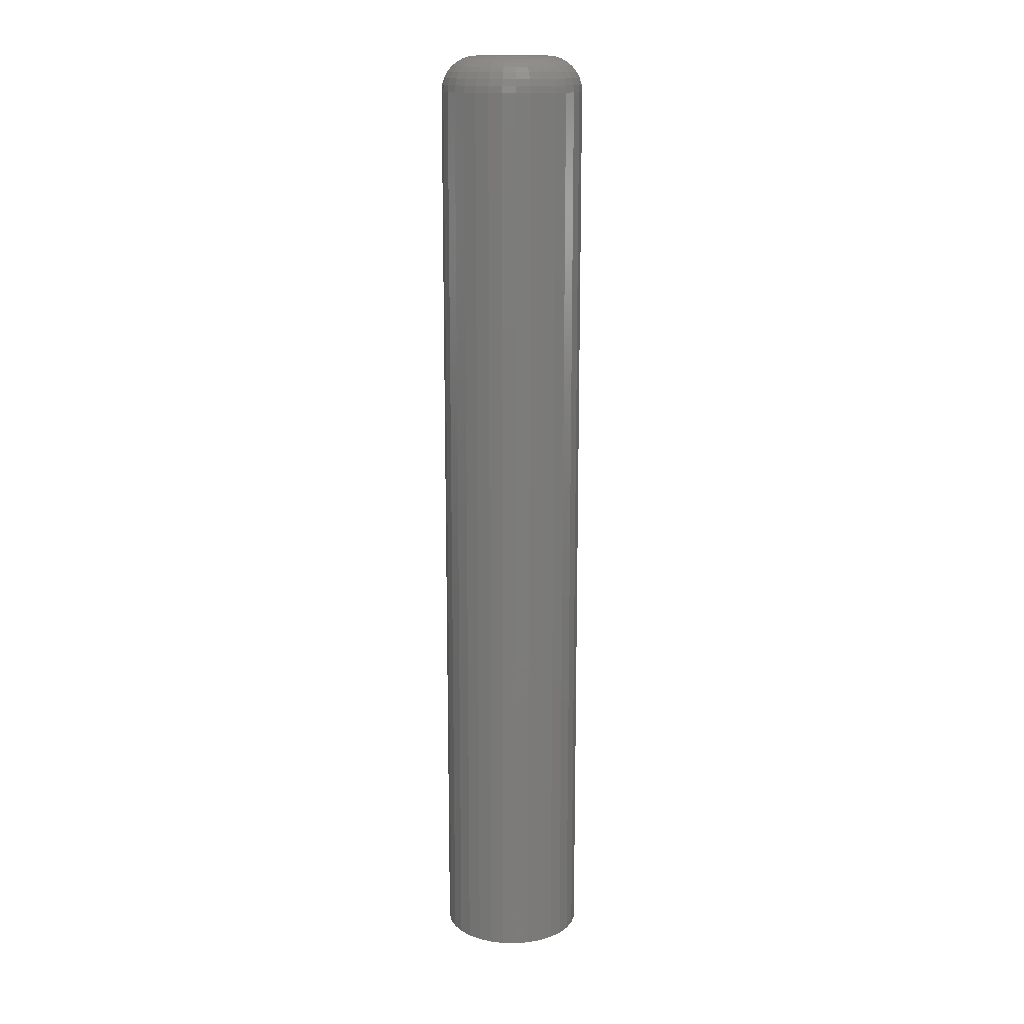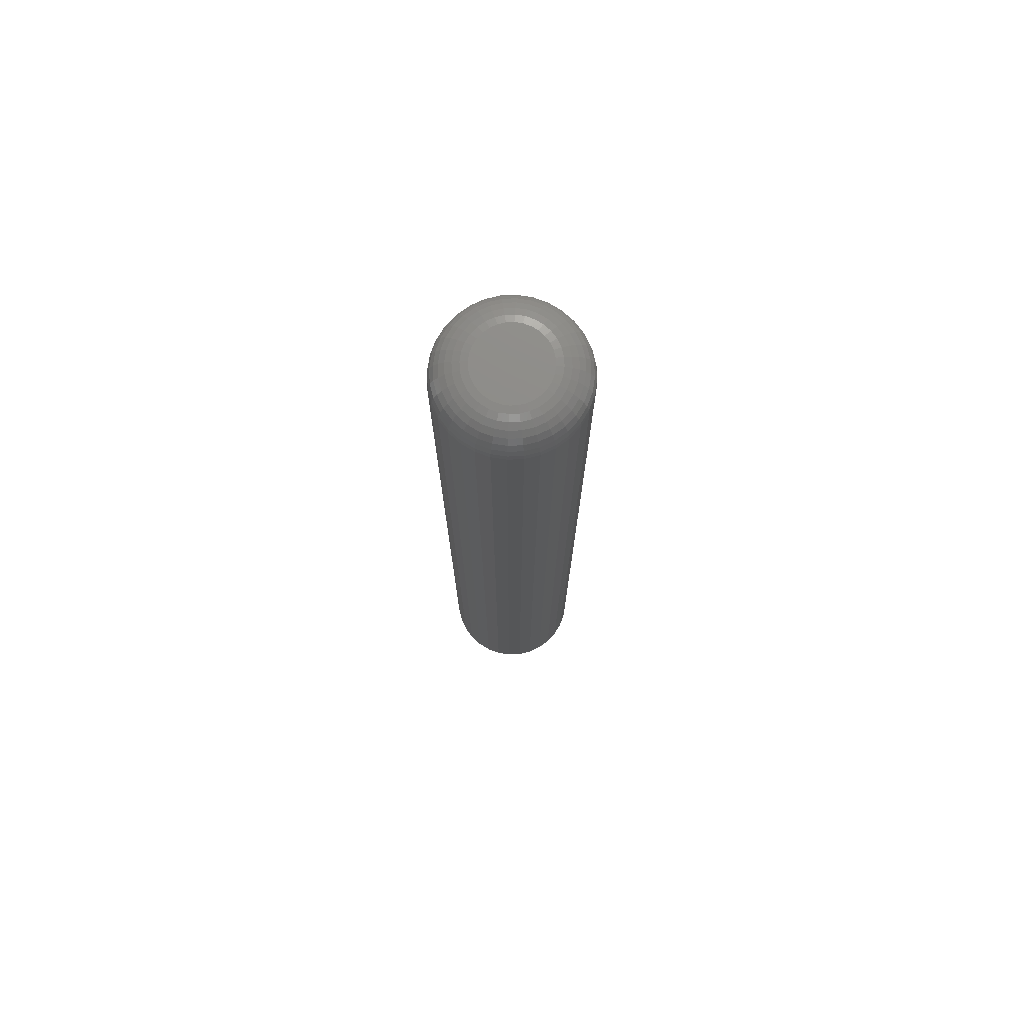
<metadata>
{"format":"stl","ext":"stl","renderer":"f3d","projection":"perspective","resolution":1024,"background":"white","views":[{"elev":15.0,"azim":7.8,"up":"+Y"},{"elev":75.3,"azim":-86.8,"up":"+Y"}]}
</metadata>
<code>
# stl→obj: 320 verts, 636 faces
v 0.007408 8.58e-17 -0.03165
v 0.008964 8.591e-17 -0.0315
v 0.004532 8.551e-17 -0.03284
v 0.005911 8.567e-17 -0.0321
v 0.01052 8.597e-17 -0.03165
v 0.003323 8.533e-17 -0.03383
v 0.002331 8.514e-17 -0.03504
v 0.01202 8.601e-17 -0.0321
v 0.0134 8.6e-17 -0.03284
v 0.0146 8.596e-17 -0.03383
v 0.0156 8.588e-17 -0.03504
v 0.001594 8.495e-17 -0.03642
v 0.01633 8.577e-17 -0.03642
v 0.00114 8.476e-17 -0.03792
v 0.01679 8.563e-17 -0.03792
v 0.0009868 8.458e-17 -0.03947
v 0.01679 8.528e-17 -0.04103
v 0.001594 8.427e-17 -0.04253
v 0.00114 8.441e-17 -0.04103
v 0.01633 8.509e-17 -0.04253
v 0.002331 8.416e-17 -0.04391
v 0.0156 8.49e-17 -0.04391
v 0.003323 8.408e-17 -0.04511
v 0.004532 8.404e-17 -0.04611
v 0.0146 8.471e-17 -0.04511
v 0.005911 8.403e-17 -0.04684
v 0.007408 8.406e-17 -0.0473
v 0.008964 8.413e-17 -0.04745
v 0.0134 8.453e-17 -0.04611
v 0.01052 8.424e-17 -0.0473
v 0.01202 8.437e-17 -0.04684
v 0.01694 8.546e-17 -0.03947
v 0.02475 -0.007812 -0.03947
v 0.02475 -0.2109 -0.03947
v 0.02445 -0.007812 -0.04255
v 0.02445 -0.2109 -0.04255
v 0.02355 -0.007812 -0.04552
v 0.02355 -0.2109 -0.04552
v 0.02209 -0.007812 -0.04825
v 0.02209 -0.2109 -0.04825
v 0.02013 -0.007812 -0.05064
v 0.02013 -0.2109 -0.05064
v 0.01774 -0.007812 -0.0526
v 0.01774 -0.2109 -0.0526
v 0.01501 -0.007812 -0.05406
v 0.01501 -0.2109 -0.05406
v 0.01204 -0.007812 -0.05496
v 0.01204 -0.2109 -0.05496
v 0.008964 -0.007812 -0.05526
v 0.008964 -0.2109 -0.05526
v 0.005883 -0.007812 -0.05496
v 0.005883 -0.2109 -0.05496
v 0.002921 -0.007812 -0.05406
v 0.002921 -0.2109 -0.05406
v 0.0001917 -0.007812 -0.0526
v 0.0001917 -0.2109 -0.0526
v -0.002201 -0.007812 -0.05064
v -0.002201 -0.2109 -0.05064
v -0.004165 -0.007812 -0.04825
v -0.004165 -0.2109 -0.04825
v -0.005624 -0.007812 -0.04552
v -0.005624 -0.2109 -0.04552
v -0.006522 -0.007812 -0.04255
v -0.006522 -0.2109 -0.04255
v -0.006826 -0.007812 -0.03947
v -0.006826 -0.2109 -0.03947
v -0.006522 -0.007812 -0.03639
v -0.006522 -0.2109 -0.03639
v -0.005624 -0.007812 -0.03343
v -0.005624 -0.2109 -0.03343
v -0.004165 -0.007812 -0.0307
v -0.004165 -0.2109 -0.0307
v -0.002201 -0.007812 -0.02831
v -0.002201 -0.2109 -0.02831
v 0.0001917 -0.007812 -0.02635
v 0.0001917 -0.2109 -0.02635
v 0.002921 -0.007812 -0.02489
v 0.002921 -0.2109 -0.02489
v 0.005883 -0.007812 -0.02399
v 0.005883 -0.2109 -0.02399
v 0.008964 -0.007812 -0.02368
v 0.008964 -0.2109 -0.02368
v 0.01204 -0.007812 -0.02399
v 0.01204 -0.2109 -0.02399
v 0.01501 -0.007812 -0.02489
v 0.01501 -0.2109 -0.02489
v 0.01774 -0.007812 -0.02635
v 0.01774 -0.2109 -0.02635
v 0.02013 -0.007812 -0.02831
v 0.02013 -0.2109 -0.02831
v 0.02209 -0.007812 -0.0307
v 0.02209 -0.2109 -0.0307
v 0.02355 -0.007812 -0.03343
v 0.02355 -0.2109 -0.03343
v 0.02445 -0.007812 -0.03639
v 0.02445 -0.2109 -0.03639
v -0.006676 -0.006288 -0.03947
v -0.006375 -0.006288 -0.03642
v -0.006231 -0.004823 -0.03947
v -0.005939 -0.004823 -0.03651
v -0.005509 -0.003472 -0.03947
v -0.005231 -0.003472 -0.03665
v -0.004537 -0.002288 -0.03947
v -0.004278 -0.002288 -0.03684
v -0.003354 -0.001317 -0.03947
v -0.003117 -0.001317 -0.03707
v -0.002003 -0.0005947 -0.03947
v -0.001792 -0.0005947 -0.03733
v -0.0005373 -0.0001501 -0.03947
v -0.0003547 -0.0001501 -0.03762
v 0.0243 -0.006288 -0.03642
v 0.0246 -0.006288 -0.03947
v 0.02387 -0.004823 -0.03651
v 0.02416 -0.004823 -0.03947
v 0.02316 -0.003472 -0.03665
v 0.02344 -0.003472 -0.03947
v 0.02221 -0.002288 -0.03684
v 0.02247 -0.002288 -0.03947
v 0.02104 -0.001317 -0.03707
v 0.02128 -0.001317 -0.03947
v 0.01972 -0.0005947 -0.03733
v 0.01993 -0.0005947 -0.03947
v 0.01828 -0.0001501 -0.03762
v 0.01846 -0.0001501 -0.03947
v 0.02341 -0.006288 -0.03349
v 0.023 -0.004823 -0.03366
v 0.02233 -0.003472 -0.03394
v 0.02144 -0.002288 -0.03431
v 0.02034 -0.001317 -0.03476
v 0.0191 -0.0005947 -0.03528
v 0.01774 -0.0001501 -0.03584
v 0.02197 -0.006288 -0.03078
v 0.0216 -0.004823 -0.03103
v 0.021 -0.003472 -0.03143
v 0.02019 -0.002288 -0.03197
v 0.01921 -0.001317 -0.03263
v 0.01808 -0.0005947 -0.03338
v 0.01686 -0.0001501 -0.0342
v 0.02002 -0.006288 -0.02841
v 0.01971 -0.004823 -0.02873
v 0.0192 -0.003472 -0.02924
v 0.01851 -0.002288 -0.02993
v 0.01767 -0.001317 -0.03076
v 0.01672 -0.0005947 -0.03172
v 0.01568 -0.0001501 -0.03276
v 0.01765 -0.006288 -0.02647
v 0.01741 -0.004823 -0.02684
v 0.017 -0.003472 -0.02744
v 0.01646 -0.002288 -0.02825
v 0.01581 -0.001317 -0.02923
v 0.01506 -0.0005947 -0.03036
v 0.01424 -0.0001501 -0.03157
v 0.01495 -0.006288 -0.02502
v 0.01478 -0.004823 -0.02544
v 0.0145 -0.003472 -0.0261
v 0.01413 -0.002288 -0.027
v 0.01368 -0.001317 -0.02809
v 0.01316 -0.0005947 -0.02934
v 0.0126 -0.0001501 -0.0307
v 0.01201 -0.006288 -0.02413
v 0.01193 -0.004823 -0.02457
v 0.01179 -0.003472 -0.02528
v 0.0116 -0.002288 -0.02623
v 0.01137 -0.001317 -0.02739
v 0.0111 -0.0005947 -0.02872
v 0.01082 -0.0001501 -0.03016
v 0.008964 -0.006288 -0.02383
v 0.008964 -0.004823 -0.02428
v 0.008964 -0.003472 -0.025
v 0.008964 -0.002288 -0.02597
v 0.008964 -0.001317 -0.02716
v 0.008964 -0.0005947 -0.02851
v 0.008964 -0.0001501 -0.02997
v 0.005913 -0.006288 -0.02413
v 0.005999 -0.004823 -0.02457
v 0.00614 -0.003472 -0.02528
v 0.00633 -0.002288 -0.02623
v 0.006561 -0.001317 -0.02739
v 0.006824 -0.0005947 -0.02872
v 0.00711 -0.0001501 -0.03016
v 0.002979 -0.006288 -0.02502
v 0.003149 -0.004823 -0.02544
v 0.003425 -0.003472 -0.0261
v 0.003797 -0.002288 -0.027
v 0.00425 -0.001317 -0.02809
v 0.004767 -0.0005947 -0.02934
v 0.005328 -0.0001501 -0.0307
v 0.0002751 -0.006288 -0.02647
v 0.000522 -0.004823 -0.02684
v 0.0009231 -0.003472 -0.02744
v 0.001463 -0.002288 -0.02825
v 0.002121 -0.001317 -0.02923
v 0.002871 -0.0005947 -0.03036
v 0.003685 -0.0001501 -0.03157
v -0.002095 -0.006288 -0.02841
v -0.001781 -0.004823 -0.02873
v -0.00127 -0.003472 -0.02924
v -0.000583 -0.002288 -0.02993
v 0.0002541 -0.001317 -0.03076
v 0.001209 -0.0005947 -0.03172
v 0.002246 -0.0001501 -0.03276
v -0.00404 -0.006288 -0.03078
v -0.00367 -0.004823 -0.03103
v -0.00307 -0.003472 -0.03143
v -0.002262 -0.002288 -0.03197
v -0.001278 -0.001317 -0.03263
v -0.0001547 -0.0005947 -0.03338
v 0.001064 -0.0001501 -0.0342
v -0.005485 -0.006288 -0.03349
v -0.005074 -0.004823 -0.03366
v -0.004407 -0.003472 -0.03394
v -0.00351 -0.002288 -0.03431
v -0.002416 -0.001317 -0.03476
v -0.001168 -0.0005947 -0.03528
v 0.0001859 -0.0001501 -0.03584
v 0.0243 -0.006288 -0.04252
v 0.02387 -0.004823 -0.04244
v 0.02316 -0.003472 -0.0423
v 0.02221 -0.002288 -0.04211
v 0.02104 -0.001317 -0.04188
v 0.01972 -0.0005947 -0.04161
v 0.01828 -0.0001501 -0.04133
v -0.006375 -0.006288 -0.04252
v -0.005939 -0.004823 -0.04244
v -0.005231 -0.003472 -0.0423
v -0.004278 -0.002288 -0.04211
v -0.003117 -0.001317 -0.04188
v -0.001792 -0.0005947 -0.04161
v -0.0003547 -0.0001501 -0.04133
v -0.005485 -0.006288 -0.04546
v -0.005074 -0.004823 -0.04529
v -0.004407 -0.003472 -0.04501
v -0.00351 -0.002288 -0.04464
v -0.002416 -0.001317 -0.04419
v -0.001168 -0.0005947 -0.04367
v 0.0001859 -0.0001501 -0.04311
v -0.00404 -0.006288 -0.04816
v -0.00367 -0.004823 -0.04792
v -0.00307 -0.003472 -0.04751
v -0.002262 -0.002288 -0.04697
v -0.001278 -0.001317 -0.04632
v -0.0001547 -0.0005947 -0.04557
v 0.001064 -0.0001501 -0.04475
v -0.002095 -0.006288 -0.05053
v -0.001781 -0.004823 -0.05022
v -0.00127 -0.003472 -0.04971
v -0.000583 -0.002288 -0.04902
v 0.0002541 -0.001317 -0.04818
v 0.001209 -0.0005947 -0.04723
v 0.002246 -0.0001501 -0.04619
v 0.0002751 -0.006288 -0.05248
v 0.000522 -0.004823 -0.05211
v 0.0009231 -0.003472 -0.05151
v 0.001463 -0.002288 -0.0507
v 0.002121 -0.001317 -0.04972
v 0.002871 -0.0005947 -0.04859
v 0.003685 -0.0001501 -0.04737
v 0.002979 -0.006288 -0.05392
v 0.003149 -0.004823 -0.05351
v 0.003425 -0.003472 -0.05284
v 0.003797 -0.002288 -0.05195
v 0.00425 -0.001317 -0.05085
v 0.004767 -0.0005947 -0.04961
v 0.005328 -0.0001501 -0.04825
v 0.005913 -0.006288 -0.05481
v 0.005999 -0.004823 -0.05438
v 0.00614 -0.003472 -0.05367
v 0.00633 -0.002288 -0.05272
v 0.006561 -0.001317 -0.05155
v 0.006824 -0.0005947 -0.05023
v 0.00711 -0.0001501 -0.04879
v 0.008964 -0.006288 -0.05511
v 0.008964 -0.004823 -0.05467
v 0.008964 -0.003472 -0.05395
v 0.008964 -0.002288 -0.05297
v 0.008964 -0.001317 -0.05179
v 0.008964 -0.0005947 -0.05044
v 0.008964 -0.0001501 -0.04897
v 0.01201 -0.006288 -0.05481
v 0.01193 -0.004823 -0.05438
v 0.01179 -0.003472 -0.05367
v 0.0116 -0.002288 -0.05272
v 0.01137 -0.001317 -0.05155
v 0.0111 -0.0005947 -0.05023
v 0.01082 -0.0001501 -0.04879
v 0.01495 -0.006288 -0.05392
v 0.01478 -0.004823 -0.05351
v 0.0145 -0.003472 -0.05284
v 0.01413 -0.002288 -0.05195
v 0.01368 -0.001317 -0.05085
v 0.01316 -0.0005947 -0.04961
v 0.0126 -0.0001501 -0.04825
v 0.01765 -0.006288 -0.05248
v 0.01741 -0.004823 -0.05211
v 0.017 -0.003472 -0.05151
v 0.01646 -0.002288 -0.0507
v 0.01581 -0.001317 -0.04972
v 0.01506 -0.0005947 -0.04859
v 0.01424 -0.0001501 -0.04737
v 0.02002 -0.006288 -0.05053
v 0.01971 -0.004823 -0.05022
v 0.0192 -0.003472 -0.04971
v 0.01851 -0.002288 -0.04902
v 0.01767 -0.001317 -0.04818
v 0.01672 -0.0005947 -0.04723
v 0.01568 -0.0001501 -0.04619
v 0.02197 -0.006288 -0.04816
v 0.0216 -0.004823 -0.04792
v 0.021 -0.003472 -0.04751
v 0.02019 -0.002288 -0.04697
v 0.01921 -0.001317 -0.04632
v 0.01808 -0.0005947 -0.04557
v 0.01686 -0.0001501 -0.04475
v 0.02341 -0.006288 -0.04546
v 0.023 -0.004823 -0.04529
v 0.02233 -0.003472 -0.04501
v 0.02144 -0.002288 -0.04464
v 0.02034 -0.001317 -0.04419
v 0.0191 -0.0005947 -0.04367
v 0.01774 -0.0001501 -0.04311
f 1 2 3
f 4 1 3
f 5 3 2
f 6 3 5
f 5 7 6
f 5 8 7
f 8 9 7
f 9 10 7
f 11 7 10
f 11 12 7
f 13 12 11
f 13 14 12
f 15 14 13
f 14 15 16
f 17 18 19
f 20 18 17
f 20 21 18
f 22 21 20
f 22 23 21
f 24 23 22
f 25 24 22
f 26 24 25
f 27 26 25
f 25 28 27
f 25 29 28
f 30 28 29
f 31 30 29
f 32 17 19
f 32 19 16
f 32 16 15
f 33 34 35
f 35 34 36
f 35 36 37
f 37 36 38
f 37 38 39
f 39 38 40
f 39 40 41
f 41 40 42
f 41 42 43
f 43 42 44
f 43 44 45
f 45 44 46
f 45 46 47
f 47 46 48
f 47 48 49
f 49 48 50
f 49 50 51
f 51 50 52
f 51 52 53
f 53 52 54
f 53 54 55
f 55 54 56
f 55 56 57
f 57 56 58
f 57 58 59
f 59 58 60
f 59 60 61
f 61 60 62
f 61 62 63
f 63 62 64
f 63 64 65
f 65 64 66
f 65 66 67
f 67 66 68
f 67 68 69
f 69 68 70
f 69 70 71
f 71 70 72
f 71 72 73
f 73 72 74
f 73 74 75
f 75 74 76
f 75 76 77
f 77 76 78
f 77 78 79
f 79 78 80
f 79 80 81
f 81 80 82
f 81 82 83
f 83 82 84
f 83 84 85
f 85 84 86
f 85 86 87
f 87 86 88
f 87 88 89
f 89 88 90
f 89 90 91
f 91 90 92
f 91 92 93
f 93 92 94
f 93 94 95
f 95 94 96
f 95 96 33
f 33 96 34
f 65 67 97
f 97 67 98
f 97 98 99
f 99 98 100
f 99 100 101
f 101 100 102
f 101 102 103
f 103 102 104
f 103 104 105
f 105 104 106
f 105 106 107
f 107 106 108
f 107 108 109
f 109 108 110
f 109 110 16
f 16 110 14
f 95 33 111
f 111 33 112
f 111 112 113
f 113 112 114
f 113 114 115
f 115 114 116
f 115 116 117
f 117 116 118
f 117 118 119
f 119 118 120
f 119 120 121
f 121 120 122
f 121 122 123
f 123 122 124
f 123 124 15
f 15 124 32
f 93 95 125
f 125 95 111
f 125 111 126
f 126 111 113
f 126 113 127
f 127 113 115
f 127 115 128
f 128 115 117
f 128 117 129
f 129 117 119
f 129 119 130
f 130 119 121
f 130 121 131
f 131 121 123
f 131 123 13
f 13 123 15
f 91 93 132
f 132 93 125
f 132 125 133
f 133 125 126
f 133 126 134
f 134 126 127
f 134 127 135
f 135 127 128
f 135 128 136
f 136 128 129
f 136 129 137
f 137 129 130
f 137 130 138
f 138 130 131
f 138 131 11
f 11 131 13
f 89 91 139
f 139 91 132
f 139 132 140
f 140 132 133
f 140 133 141
f 141 133 134
f 141 134 142
f 142 134 135
f 142 135 143
f 143 135 136
f 143 136 144
f 144 136 137
f 144 137 145
f 145 137 138
f 145 138 10
f 10 138 11
f 87 89 146
f 146 89 139
f 146 139 147
f 147 139 140
f 147 140 148
f 148 140 141
f 148 141 149
f 149 141 142
f 149 142 150
f 150 142 143
f 150 143 151
f 151 143 144
f 151 144 152
f 152 144 145
f 152 145 9
f 9 145 10
f 85 87 153
f 153 87 146
f 153 146 154
f 154 146 147
f 154 147 155
f 155 147 148
f 155 148 156
f 156 148 149
f 156 149 157
f 157 149 150
f 157 150 158
f 158 150 151
f 158 151 159
f 159 151 152
f 159 152 8
f 8 152 9
f 83 85 160
f 160 85 153
f 160 153 161
f 161 153 154
f 161 154 162
f 162 154 155
f 162 155 163
f 163 155 156
f 163 156 164
f 164 156 157
f 164 157 165
f 165 157 158
f 165 158 166
f 166 158 159
f 166 159 5
f 5 159 8
f 81 83 167
f 167 83 160
f 167 160 168
f 168 160 161
f 168 161 169
f 169 161 162
f 169 162 170
f 170 162 163
f 170 163 171
f 171 163 164
f 171 164 172
f 172 164 165
f 172 165 173
f 173 165 166
f 173 166 2
f 2 166 5
f 79 81 174
f 174 81 167
f 174 167 175
f 175 167 168
f 175 168 176
f 176 168 169
f 176 169 177
f 177 169 170
f 177 170 178
f 178 170 171
f 178 171 179
f 179 171 172
f 179 172 180
f 180 172 173
f 180 173 1
f 1 173 2
f 77 79 181
f 181 79 174
f 181 174 182
f 182 174 175
f 182 175 183
f 183 175 176
f 183 176 184
f 184 176 177
f 184 177 185
f 185 177 178
f 185 178 186
f 186 178 179
f 186 179 187
f 187 179 180
f 187 180 4
f 4 180 1
f 75 77 188
f 188 77 181
f 188 181 189
f 189 181 182
f 189 182 190
f 190 182 183
f 190 183 191
f 191 183 184
f 191 184 192
f 192 184 185
f 192 185 193
f 193 185 186
f 193 186 194
f 194 186 187
f 194 187 3
f 3 187 4
f 73 75 195
f 195 75 188
f 195 188 196
f 196 188 189
f 196 189 197
f 197 189 190
f 197 190 198
f 198 190 191
f 198 191 199
f 199 191 192
f 199 192 200
f 200 192 193
f 200 193 201
f 201 193 194
f 201 194 6
f 6 194 3
f 71 73 202
f 202 73 195
f 202 195 203
f 203 195 196
f 203 196 204
f 204 196 197
f 204 197 205
f 205 197 198
f 205 198 206
f 206 198 199
f 206 199 207
f 207 199 200
f 207 200 208
f 208 200 201
f 208 201 7
f 7 201 6
f 69 71 209
f 209 71 202
f 209 202 210
f 210 202 203
f 210 203 211
f 211 203 204
f 211 204 212
f 212 204 205
f 212 205 213
f 213 205 206
f 213 206 214
f 214 206 207
f 214 207 215
f 215 207 208
f 215 208 12
f 12 208 7
f 67 69 98
f 98 69 209
f 98 209 100
f 100 209 210
f 100 210 102
f 102 210 211
f 102 211 104
f 104 211 212
f 104 212 106
f 106 212 213
f 106 213 108
f 108 213 214
f 108 214 110
f 110 214 215
f 110 215 14
f 14 215 12
f 33 35 112
f 112 35 216
f 112 216 114
f 114 216 217
f 114 217 116
f 116 217 218
f 116 218 118
f 118 218 219
f 118 219 120
f 120 219 220
f 120 220 122
f 122 220 221
f 122 221 124
f 124 221 222
f 124 222 32
f 32 222 17
f 63 65 223
f 223 65 97
f 223 97 224
f 224 97 99
f 224 99 225
f 225 99 101
f 225 101 226
f 226 101 103
f 226 103 227
f 227 103 105
f 227 105 228
f 228 105 107
f 228 107 229
f 229 107 109
f 229 109 19
f 19 109 16
f 61 63 230
f 230 63 223
f 230 223 231
f 231 223 224
f 231 224 232
f 232 224 225
f 232 225 233
f 233 225 226
f 233 226 234
f 234 226 227
f 234 227 235
f 235 227 228
f 235 228 236
f 236 228 229
f 236 229 18
f 18 229 19
f 59 61 237
f 237 61 230
f 237 230 238
f 238 230 231
f 238 231 239
f 239 231 232
f 239 232 240
f 240 232 233
f 240 233 241
f 241 233 234
f 241 234 242
f 242 234 235
f 242 235 243
f 243 235 236
f 243 236 21
f 21 236 18
f 57 59 244
f 244 59 237
f 244 237 245
f 245 237 238
f 245 238 246
f 246 238 239
f 246 239 247
f 247 239 240
f 247 240 248
f 248 240 241
f 248 241 249
f 249 241 242
f 249 242 250
f 250 242 243
f 250 243 23
f 23 243 21
f 55 57 251
f 251 57 244
f 251 244 252
f 252 244 245
f 252 245 253
f 253 245 246
f 253 246 254
f 254 246 247
f 254 247 255
f 255 247 248
f 255 248 256
f 256 248 249
f 256 249 257
f 257 249 250
f 257 250 24
f 24 250 23
f 53 55 258
f 258 55 251
f 258 251 259
f 259 251 252
f 259 252 260
f 260 252 253
f 260 253 261
f 261 253 254
f 261 254 262
f 262 254 255
f 262 255 263
f 263 255 256
f 263 256 264
f 264 256 257
f 264 257 26
f 26 257 24
f 51 53 265
f 265 53 258
f 265 258 266
f 266 258 259
f 266 259 267
f 267 259 260
f 267 260 268
f 268 260 261
f 268 261 269
f 269 261 262
f 269 262 270
f 270 262 263
f 270 263 271
f 271 263 264
f 271 264 27
f 27 264 26
f 49 51 272
f 272 51 265
f 272 265 273
f 273 265 266
f 273 266 274
f 274 266 267
f 274 267 275
f 275 267 268
f 275 268 276
f 276 268 269
f 276 269 277
f 277 269 270
f 277 270 278
f 278 270 271
f 278 271 28
f 28 271 27
f 47 49 279
f 279 49 272
f 279 272 280
f 280 272 273
f 280 273 281
f 281 273 274
f 281 274 282
f 282 274 275
f 282 275 283
f 283 275 276
f 283 276 284
f 284 276 277
f 284 277 285
f 285 277 278
f 285 278 30
f 30 278 28
f 45 47 286
f 286 47 279
f 286 279 287
f 287 279 280
f 287 280 288
f 288 280 281
f 288 281 289
f 289 281 282
f 289 282 290
f 290 282 283
f 290 283 291
f 291 283 284
f 291 284 292
f 292 284 285
f 292 285 31
f 31 285 30
f 43 45 293
f 293 45 286
f 293 286 294
f 294 286 287
f 294 287 295
f 295 287 288
f 295 288 296
f 296 288 289
f 296 289 297
f 297 289 290
f 297 290 298
f 298 290 291
f 298 291 299
f 299 291 292
f 299 292 29
f 29 292 31
f 41 43 300
f 300 43 293
f 300 293 301
f 301 293 294
f 301 294 302
f 302 294 295
f 302 295 303
f 303 295 296
f 303 296 304
f 304 296 297
f 304 297 305
f 305 297 298
f 305 298 306
f 306 298 299
f 306 299 25
f 25 299 29
f 39 41 307
f 307 41 300
f 307 300 308
f 308 300 301
f 308 301 309
f 309 301 302
f 309 302 310
f 310 302 303
f 310 303 311
f 311 303 304
f 311 304 312
f 312 304 305
f 312 305 313
f 313 305 306
f 313 306 22
f 22 306 25
f 37 39 314
f 314 39 307
f 314 307 315
f 315 307 308
f 315 308 316
f 316 308 309
f 316 309 317
f 317 309 310
f 317 310 318
f 318 310 311
f 318 311 319
f 319 311 312
f 319 312 320
f 320 312 313
f 320 313 20
f 20 313 22
f 35 37 216
f 216 37 314
f 216 314 217
f 217 314 315
f 217 315 218
f 218 315 316
f 218 316 219
f 219 316 317
f 219 317 220
f 220 317 318
f 220 318 221
f 221 318 319
f 221 319 222
f 222 319 320
f 222 320 17
f 17 320 20
f 90 74 72
f 90 72 92
f 92 72 70
f 92 70 94
f 38 60 40
f 40 60 58
f 40 58 42
f 42 58 56
f 42 56 44
f 56 54 44
f 44 54 52
f 44 52 46
f 52 50 46
f 46 50 48
f 88 86 84
f 88 84 82
f 88 82 80
f 88 80 78
f 88 78 76
f 88 76 74
f 88 74 90
f 94 70 96
f 96 70 68
f 96 68 34
f 34 68 66
f 34 66 36
f 36 66 64
f 36 64 38
f 38 64 62
f 38 62 60

</code>
